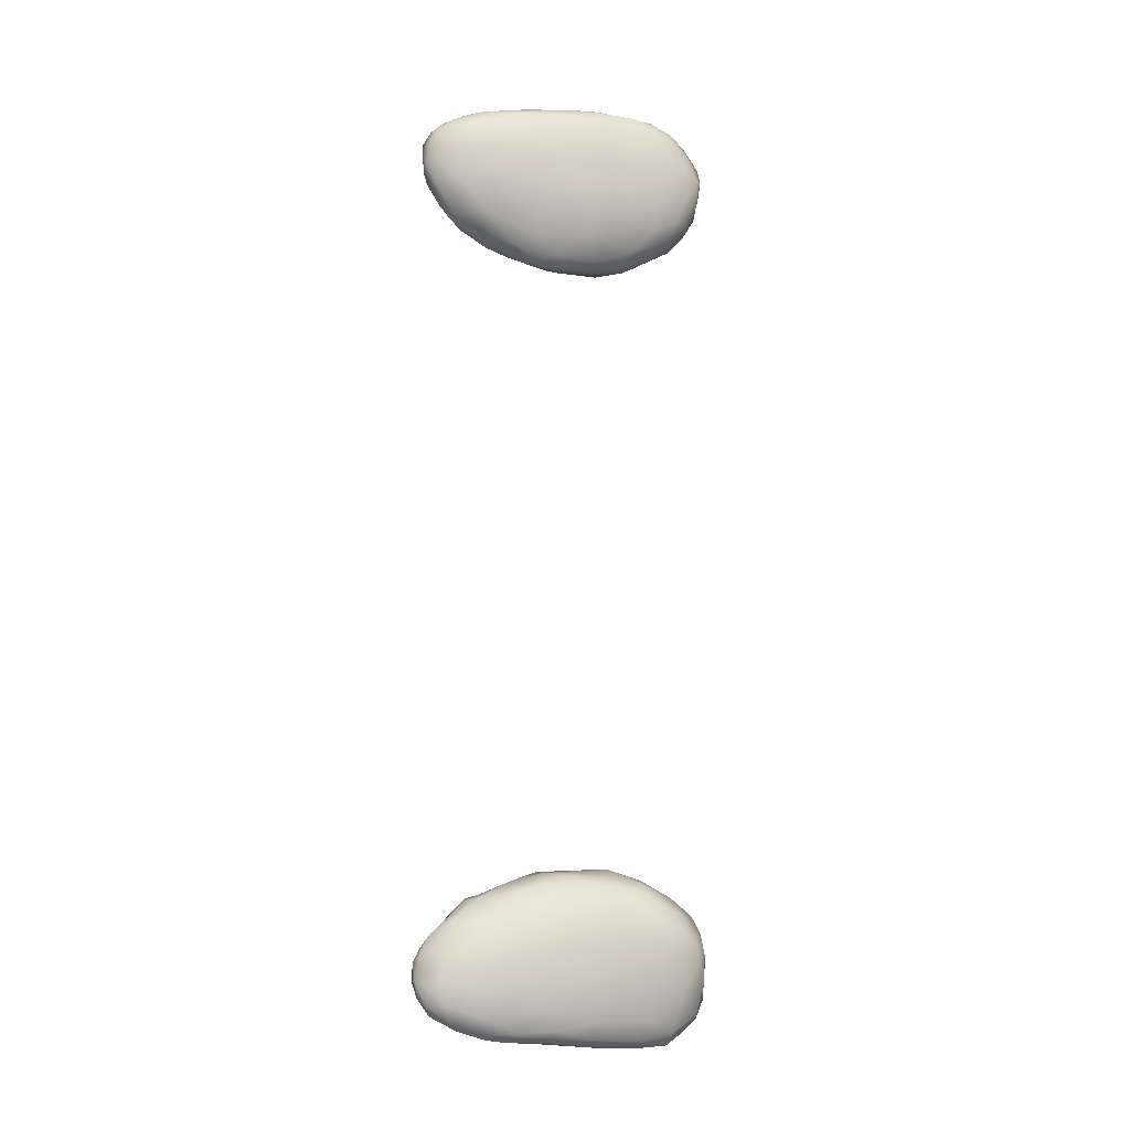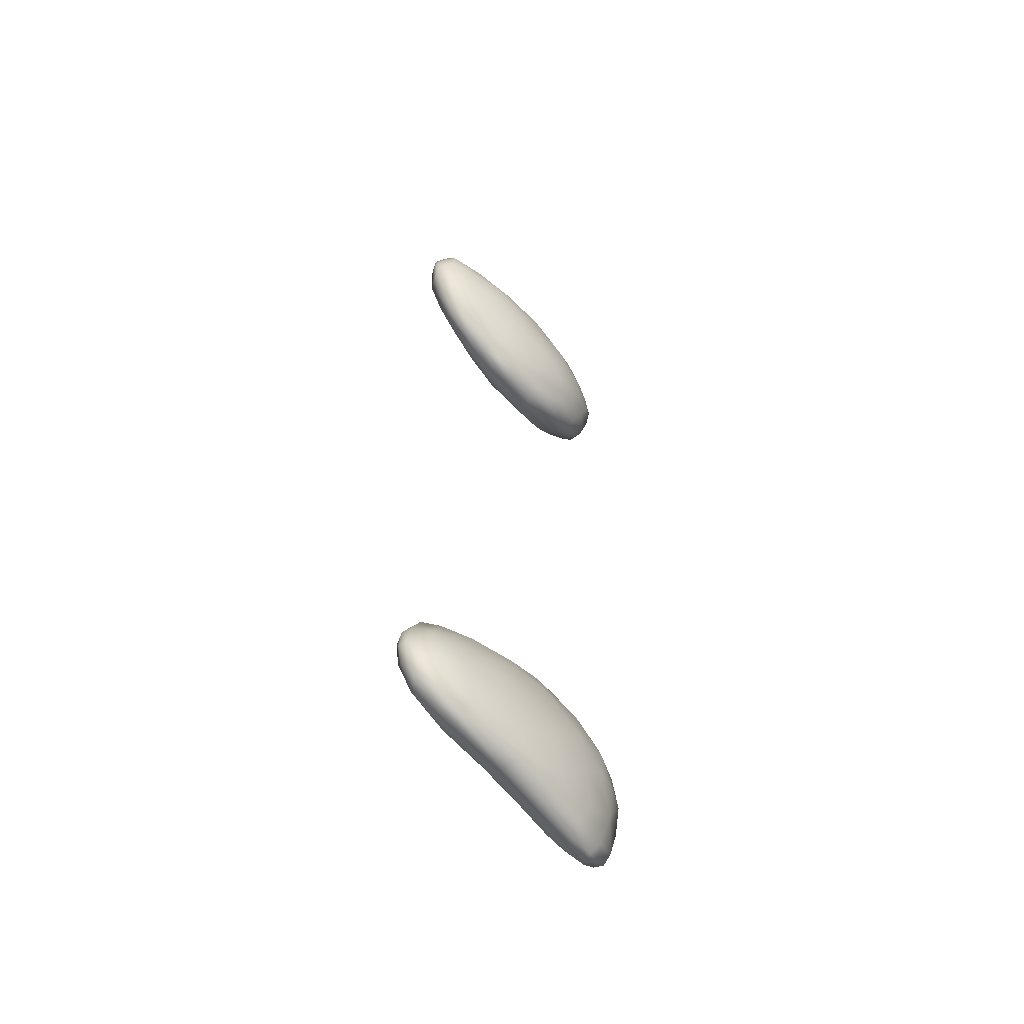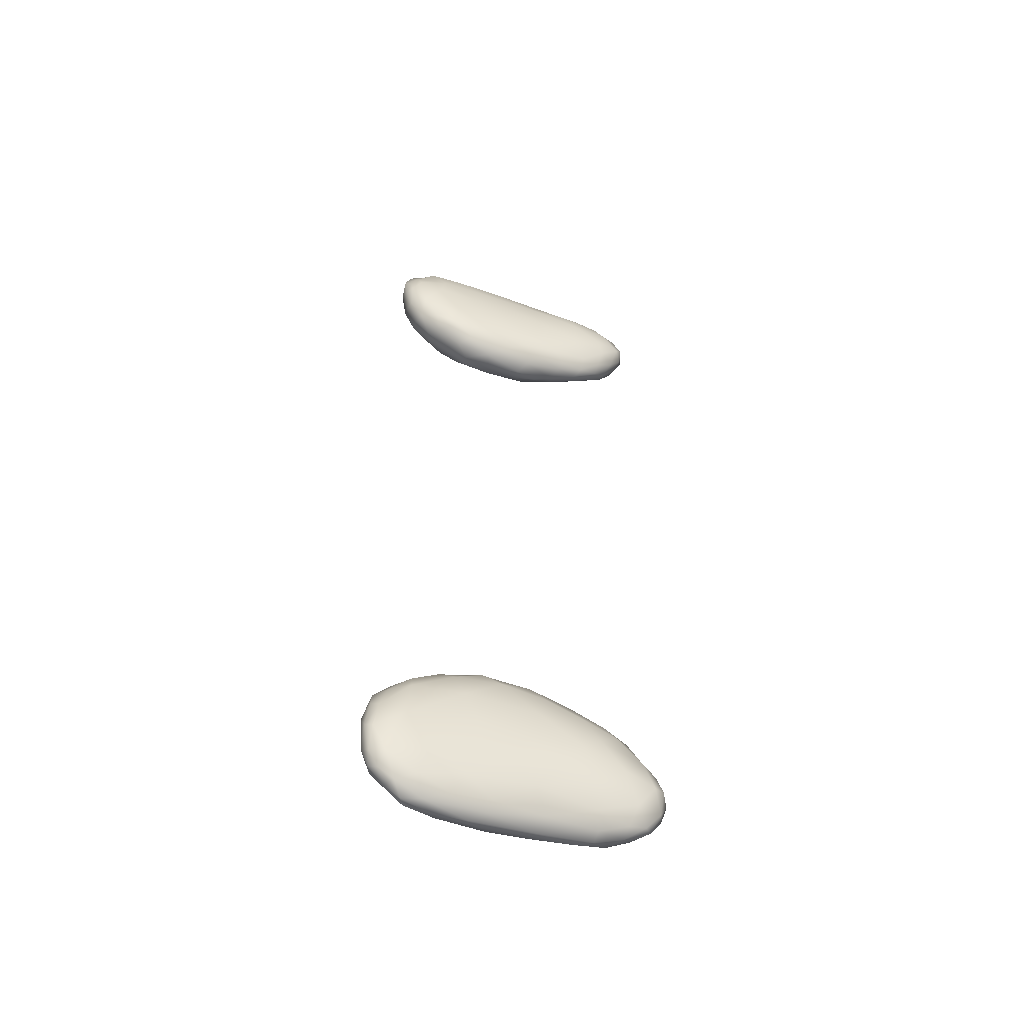
<metadata>
{"format":"obj","ext":"obj","renderer":"f3d","projection":"perspective","resolution":1024,"background":"white","views":[{"elev":-8.8,"azim":-139.9,"up":"+Z"},{"elev":-58.3,"azim":-173.7,"up":"+Z"},{"elev":-54.1,"azim":37.7,"up":"+Z"}]}
</metadata>
<code>
v 1949 3247 4328
v 1991 3286 4331
v 1958 3209 4360
v 1936 3273 4330
v 1975 3332 4325
v 2035 3411 4325
v 2045 3330 4353
v 2079 3432 4342
v 1960 3369 4345
v 2038 3464 4335
v 2024 3496 4356
v 2136 3573 4342
v 1923 3212 4360
v 1934 3170 4387
v 1908 3265 4370
v 2106 3428 4366
v 1986 3483 4409
v 2175 3553 4367
v 2099 3584 4353
v 2251 3686 4369
v 2181 3673 4351
v 2223 3701 4356
v 2227 3746 4369
v 1907 3163 4399
v 1887 3190 4410
v 2007 3246 4380
v 1924 3355 4405
v 2081 3343 4412
v 2066 3577 4381
v 2144 3663 4376
v 2272 3655 4408
v 2308 3745 4397
v 2277 3763 4382
v 2184 3741 4417
v 2268 3799 4403
v 1928 3140 4429
v 1965 3168 4428
v 1879 3273 4468
v 2188 3504 4429
v 2076 3617 4433
v 2331 3792 4413
v 2322 3823 4422
v 1894 3146 4452
v 1928 3415 4492
v 2343 3747 4455
v 2260 3829 4455
v 2360 3824 4468
v 2310 3849 4452
v 2341 3852 4470
v 1948 3125 4496
v 1920 3123 4512
v 1869 3175 4498
v 2038 3247 4474
v 2160 3427 4484
v 2008 3188 4557
v 2121 3360 4513
v 2250 3544 4507
v 2296 3637 4483
v 2000 3539 4506
v 2099 3668 4500
v 2194 3777 4500
v 2375 3784 4526
v 2257 3837 4522
v 2294 3855 4504
v 2338 3864 4522
v 1892 3137 4559
v 1889 3351 4549
v 2362 3851 4513
v 1957 3133 4576
v 1856 3210 4567
v 1868 3282 4568
v 2286 3586 4580
v 2337 3698 4549
v 2124 3704 4567
v 2372 3830 4546
v 2118 3338 4589
v 2195 3457 4562
v 2200 3776 4587
v 2357 3854 4567
v 1928 3130 4592
v 1868 3171 4581
v 1889 3345 4631
v 1943 3452 4601
v 2045 3600 4584
v 2280 3830 4594
v 2333 3847 4596
v 2012 3193 4663
v 2354 3767 4615
v 2356 3825 4606
v 1917 3144 4644
v 1885 3166 4635
v 1868 3257 4632
v 2110 3668 4644
v 1870 3202 4621
v 2099 3312 4676
v 2214 3483 4667
v 2305 3642 4633
v 2196 3729 4688
v 2315 3826 4647
v 2341 3832 4616
v 1960 3160 4653
v 2023 3550 4678
v 2320 3698 4679
v 2270 3785 4679
v 1908 3179 4685
v 1895 3245 4691
v 1895 3318 4683
v 1945 3414 4709
v 2318 3749 4698
v 2329 3803 4645
v 1943 3188 4702
v 1993 3210 4718
v 2071 3298 4749
v 2271 3607 4714
v 2101 3625 4714
v 2288 3684 4733
v 2293 3771 4695
v 1925 3336 4733
v 1938 3238 4737
v 2148 3410 4764
v 2042 3531 4751
v 2213 3521 4755
v 2290 3720 4737
v 2283 3731 4733
v 2245 3716 4739
v 1982 3238 4752
v 2029 3276 4769
v 1960 3324 4772
v 2110 3369 4792
v 1961 3387 4764
v 2004 3453 4775
v 2233 3603 4777
v 2147 3623 4765
v 1998 3302 4788
v 2078 3521 4799
v 2261 3685 4751
v 2028 3306 4792
v 2078 3354 4802
v 2176 3496 4802
v 2203 3619 4788
v 2052 3356 4812
v 2044 3388 4817
v 2025 3427 4796
v 2128 3415 4801
v 2183 3541 4811
v 2137 3559 4809
v 2116 3447 4816
v 2094 3482 4813
v 2147 3530 4807
v 2084 3393 6562
v 2011 3357 6570
v 2054 3435 6559
v 2127 3512 6556
v 2168 3514 6571
v 2101 3530 6563
v 2149 3575 6564
v 2070 3319 6600
v 2019 3308 6592
v 2142 3426 6591
v 1990 3385 6580
v 2026 3460 6582
v 2098 3571 6590
v 2195 3624 6587
v 2233 3613 6600
v 2207 3527 6599
v 2150 3596 6580
v 1965 3303 6608
v 2025 3251 6628
v 1954 3377 6621
v 2020 3516 6648
v 2194 3473 6619
v 2258 3612 6620
v 2255 3574 6646
v 2114 3631 6649
v 2171 3652 6619
v 2257 3685 6618
v 2253 3726 6646
v 2284 3686 6638
v 1980 3237 6636
v 1938 3227 6648
v 1913 3267 6660
v 2125 3361 6645
v 1951 3176 6688
v 2049 3258 6652
v 1906 3337 6680
v 1940 3427 6703
v 2223 3498 6688
v 2307 3674 6675
v 2202 3738 6706
v 2305 3745 6667
v 2328 3734 6693
v 1913 3187 6695
v 2001 3207 6676
v 2289 3792 6699
v 2314 3785 6698
v 1930 3139 6746
v 1883 3206 6712
v 2057 3251 6721
v 1877 3256 6726
v 2158 3396 6748
v 1885 3325 6771
v 2075 3628 6735
v 1985 3515 6732
v 2307 3630 6749
v 1894 3154 6757
v 1976 3161 6760
v 1864 3178 6792
v 2351 3735 6751
v 2347 3787 6739
v 2303 3840 6774
v 2334 3821 6756
v 1930 3438 6787
v 2231 3507 6789
v 2165 3743 6804
v 1943 3124 6818
v 2018 3196 6831
v 1859 3226 6807
v 2305 3630 6852
v 2071 3647 6824
v 2378 3791 6815
v 2247 3811 6801
v 2363 3826 6796
v 2352 3849 6819
v 1915 3123 6820
v 1885 3135 6843
v 2091 3303 6827
v 2161 3414 6838
v 1997 3542 6806
v 2297 3857 6862
v 2335 3860 6849
v 1853 3181 6860
v 2348 3715 6811
v 1967 3142 6864
v 1866 3156 6875
v 1863 3246 6865
v 1889 3338 6851
v 1937 3424 6906
v 2138 3717 6895
v 2371 3830 6867
v 1905 3122 6898
v 1933 3126 6868
v 2206 3508 6908
v 2042 3592 6893
v 2353 3747 6884
v 2231 3803 6883
v 2355 3855 6875
v 2017 3218 6914
v 2100 3347 6915
v 1887 3140 6921
v 1883 3281 6932
v 2287 3844 6936
v 2358 3849 6909
v 2333 3853 6907
v 1910 3140 6955
v 1943 3153 6932
v 1880 3195 6936
v 2020 3544 6957
v 2284 3645 6936
v 2109 3656 6964
v 2348 3815 6938
v 2321 3740 6956
v 2206 3760 6962
v 2338 3841 6942
v 1913 3173 6982
v 1977 3195 6982
v 1913 3331 6990
v 1975 3445 6995
v 2099 3389 6991
v 2197 3560 6997
v 2315 3839 6955
v 1944 3183 6988
v 1898 3252 6988
v 2031 3274 6983
v 2276 3684 6988
v 2057 3559 7007
v 2289 3750 7001
v 2308 3816 6973
v 2274 3807 6978
v 1917 3230 7012
v 1986 3243 7020
v 1951 3369 7032
v 2146 3666 7010
v 2223 3742 7010
v 2040 3334 7024
v 1934 3300 7028
v 2087 3432 7034
v 2011 3456 7039
v 2227 3648 7018
v 2075 3541 7040
v 2269 3772 6999
v 1949 3236 7023
v 2162 3560 7032
v 2194 3638 7035
v 2157 3633 7033
v 2227 3708 7014
v 1953 3285 7042
v 2004 3334 7040
v 1986 3378 7044
v 2028 3461 7046
v 2086 3498 7037
g grp1
f 1 2 3
f 1 4 5
f 2 1 5
f 2 5 6
f 7 2 8
f 8 2 6
f 4 9 5
f 9 10 5
f 6 5 10
f 10 9 11
f 8 6 12
f 12 6 10
f 13 3 14
f 3 13 1
f 1 13 4
f 15 4 13
f 4 15 9
f 8 16 7
f 9 17 11
f 8 18 16
f 8 12 18
f 10 19 12
f 10 11 19
f 18 12 20
f 12 19 21
f 22 12 21
f 20 12 22
f 22 21 23
f 14 24 13
f 13 24 25
f 15 13 25
f 3 2 26
f 2 7 26
f 27 9 15
f 28 7 16
f 17 9 27
f 29 11 17
f 11 29 19
f 19 29 30
f 19 30 21
f 20 31 18
f 32 31 20
f 21 30 23
f 20 22 33
f 32 20 33
f 23 30 34
f 23 33 22
f 35 23 34
f 33 23 35
f 24 14 36
f 3 37 14
f 3 26 37
f 38 15 25
f 38 27 15
f 7 28 26
f 16 18 39
f 18 31 39
f 29 40 30
f 32 33 41
f 33 42 41
f 35 42 33
f 14 37 36
f 24 43 25
f 39 28 16
f 17 27 44
f 40 29 17
f 30 40 34
f 41 45 32
f 35 34 46
f 42 47 41
f 35 48 42
f 46 48 35
f 47 42 49
f 49 42 48
f 43 24 36
f 36 50 51
f 36 37 50
f 25 43 52
f 37 26 53
f 38 25 52
f 44 27 38
f 54 28 39
f 31 32 45
f 45 41 47
f 36 51 43
f 50 37 55
f 53 26 28
f 53 28 56
f 28 54 56
f 39 57 54
f 57 39 58
f 39 31 58
f 59 60 40
f 58 31 45
f 34 40 60
f 61 34 60
f 45 47 62
f 34 61 46
f 46 61 63
f 48 46 64
f 48 64 65
f 48 65 49
f 43 66 52
f 37 53 55
f 38 67 44
f 59 17 44
f 59 40 17
f 46 63 64
f 47 49 68
f 43 51 66
f 51 50 69
f 52 70 38
f 70 71 38
f 71 67 38
f 72 58 73
f 73 58 45
f 73 45 62
f 60 74 61
f 62 47 75
f 75 47 68
f 65 68 49
f 50 55 69
f 53 56 76
f 56 54 77
f 57 58 72
f 78 63 61
f 68 79 75
f 68 65 79
f 51 80 66
f 52 66 81
f 52 81 70
f 76 55 53
f 71 82 67
f 67 83 44
f 77 54 57
f 59 44 83
f 77 57 72
f 84 74 60
f 78 61 74
f 85 64 63
f 64 85 65
f 65 86 79
f 51 69 80
f 87 69 55
f 76 56 77
f 60 59 84
f 62 88 73
f 88 62 75
f 85 63 78
f 79 89 75
f 65 85 86
f 80 90 66
f 66 91 81
f 70 92 71
f 82 83 67
f 83 84 59
f 93 78 74
f 66 90 91
f 81 94 70
f 95 55 76
f 70 94 92
f 96 77 72
f 97 96 72
f 72 73 97
f 97 73 88
f 84 93 74
f 85 78 98
f 99 100 86
f 89 79 100
f 79 86 100
f 69 101 80
f 80 101 90
f 87 101 69
f 81 91 94
f 55 95 87
f 71 92 82
f 77 96 76
f 102 93 84
f 103 97 88
f 98 78 93
f 88 75 89
f 104 85 98
f 86 85 99
f 90 105 91
f 91 106 94
f 92 107 82
f 76 96 95
f 108 82 107
f 82 108 83
f 83 102 84
f 109 103 88
f 110 109 88
f 88 89 110
f 110 89 100
f 85 104 99
f 101 111 90
f 87 112 101
f 106 91 105
f 113 87 95
f 94 106 92
f 106 107 92
f 102 83 108
f 114 96 97
f 114 97 103
f 115 98 93
f 103 109 116
f 104 117 99
f 117 110 99
f 100 99 110
f 105 90 111
f 87 113 112
f 118 107 106
f 118 108 107
f 102 115 93
f 116 114 103
f 109 110 117
f 119 105 111
f 112 111 101
f 105 119 106
f 95 120 113
f 96 120 95
f 108 121 102
f 114 122 96
f 121 115 102
f 116 109 123
f 124 123 109
f 104 98 125
f 104 125 117
f 125 124 117
f 109 117 124
f 119 111 126
f 112 126 111
f 127 126 112
f 112 113 127
f 128 106 119
f 118 106 128
f 129 113 120
f 130 108 118
f 130 131 108
f 120 96 122
f 108 131 121
f 116 132 114
f 115 133 98
f 133 125 98
f 126 134 119
f 128 119 134
f 118 128 130
f 131 135 121
f 132 122 114
f 133 115 121
f 116 123 136
f 132 116 136
f 136 123 124
f 136 124 125
f 137 134 126
f 127 137 126
f 138 137 127
f 113 138 127
f 113 129 138
f 122 139 120
f 132 139 122
f 121 135 133
f 132 136 140
f 136 125 140
f 137 141 134
f 137 138 141
f 128 134 142
f 142 134 141
f 142 143 128
f 143 130 128
f 144 138 129
f 120 144 129
f 143 131 130
f 120 139 144
f 131 143 135
f 139 132 145
f 133 135 146
f 133 146 140
f 145 132 140
f 133 140 125
f 138 147 141
f 147 142 141
f 144 147 138
f 142 148 143
f 148 135 143
f 144 139 147
f 149 147 145
f 139 145 147
f 146 135 148
f 149 146 148
f 145 140 149
f 140 146 149
f 148 142 147
f 147 149 148
f 150 151 152
f 150 152 153
f 150 153 154
f 153 152 155
f 155 156 153
f 157 158 150
f 150 158 151
f 159 157 150
f 160 152 151
f 152 160 161
f 152 161 155
f 154 159 150
f 161 162 155
f 154 153 163
f 164 154 163
f 164 165 154
f 162 166 155
f 155 166 156
f 156 163 153
f 163 156 166
f 158 167 151
f 157 168 158
f 151 167 160
f 160 167 169
f 161 169 170
f 160 169 161
f 171 159 165
f 159 154 165
f 161 170 162
f 172 173 165
f 164 172 165
f 174 175 162
f 162 175 166
f 175 163 166
f 164 163 176
f 177 163 175
f 176 163 177
f 164 176 178
f 158 179 167
f 179 180 167
f 168 179 158
f 181 167 180
f 169 167 181
f 159 182 157
f 182 159 171
f 171 165 173
f 172 164 178
f 183 180 179
f 168 157 184
f 157 182 184
f 181 185 169
f 186 170 169
f 187 171 173
f 162 170 174
f 188 172 178
f 175 174 189
f 176 190 178
f 190 191 178
f 177 190 176
f 180 192 181
f 183 192 180
f 183 179 193
f 168 193 179
f 168 184 193
f 169 185 186
f 171 187 182
f 173 172 188
f 191 188 178
f 194 177 189
f 177 175 189
f 177 195 190
f 194 195 177
f 196 192 183
f 192 197 181
f 184 198 193
f 199 181 197
f 198 184 182
f 198 182 200
f 181 199 185
f 199 201 185
f 185 201 186
f 202 170 203
f 170 202 174
f 204 173 188
f 189 174 202
f 192 196 205
f 183 193 206
f 183 206 196
f 205 197 192
f 207 199 197
f 200 182 187
f 203 170 186
f 204 187 173
f 208 204 188
f 188 191 208
f 191 190 209
f 209 208 191
f 190 195 209
f 194 189 210
f 194 211 195
f 195 211 209
f 211 194 210
f 206 193 198
f 201 212 186
f 203 186 212
f 187 213 200
f 213 187 204
f 189 202 214
f 206 215 196
f 197 205 207
f 216 206 198
f 207 217 199
f 213 204 218
f 202 219 214
f 208 209 220
f 221 210 189
f 222 220 209
f 211 210 223
f 196 224 205
f 205 224 225
f 207 205 225
f 198 200 226
f 217 201 199
f 226 200 227
f 227 200 213
f 202 203 228
f 214 221 189
f 229 210 221
f 209 211 222
f 222 211 223
f 210 229 230
f 223 210 230
f 215 224 196
f 226 216 198
f 207 231 217
f 228 203 212
f 228 219 202
f 204 232 218
f 204 208 232
f 233 206 216
f 225 234 207
f 217 235 201
f 235 236 201
f 236 212 201
f 237 212 236
f 237 228 212
f 238 214 219
f 208 220 232
f 223 239 222
f 224 240 225
f 224 241 240
f 215 241 224
f 215 233 241
f 206 233 215
f 207 234 231
f 231 235 217
f 213 242 227
f 237 243 228
f 243 219 228
f 244 232 220
f 214 245 221
f 239 220 222
f 223 246 239
f 226 247 216
f 248 226 227
f 248 227 242
f 218 242 213
f 218 232 244
f 243 238 219
f 238 245 214
f 244 220 239
f 221 245 229
f 230 246 223
f 234 225 249
f 225 240 249
f 247 233 216
f 236 250 237
f 251 229 245
f 252 239 246
f 230 229 253
f 229 251 253
f 253 246 230
f 254 249 240
f 241 233 255
f 234 256 231
f 249 256 234
f 231 256 235
f 235 250 236
f 237 257 243
f 218 258 242
f 238 243 259
f 258 218 244
f 260 261 244
f 262 245 238
f 239 260 244
f 239 252 260
f 252 246 253
f 263 252 253
f 241 255 240
f 240 255 254
f 233 247 255
f 256 250 235
f 257 259 243
f 261 258 244
f 262 251 245
f 254 264 249
f 247 265 255
f 264 256 249
f 226 248 247
f 250 266 237
f 237 266 267
f 242 268 248
f 267 257 237
f 269 242 258
f 259 262 238
f 263 260 252
f 253 270 263
f 253 251 270
f 255 271 254
f 255 265 271
f 250 256 272
f 247 248 273
f 250 272 266
f 268 242 269
f 258 274 269
f 257 275 259
f 274 258 261
f 276 261 260
f 260 277 276
f 278 251 262
f 263 277 260
f 263 270 277
f 251 278 270
f 264 254 271
f 264 279 256
f 265 247 273
f 280 265 273
f 272 256 279
f 273 248 268
f 266 281 267
f 267 275 257
f 275 282 259
f 276 274 261
f 283 262 282
f 282 262 259
f 278 277 270
f 273 284 280
f 285 266 272
f 273 268 284
f 285 281 266
f 284 268 286
f 281 287 267
f 286 268 269
f 267 287 275
f 269 274 288
f 275 289 282
f 274 276 288
f 262 283 278
f 283 290 278
f 276 277 290
f 277 278 290
f 264 271 291
f 279 264 291
f 271 265 280
f 291 271 280
f 285 272 279
f 287 289 275
f 292 286 269
f 269 288 292
f 292 288 293
f 294 282 289
f 283 282 294
f 288 276 293
f 295 283 294
f 276 295 293
f 290 283 295
f 276 290 295
f 291 296 279
f 291 280 297
f 285 279 296
f 297 296 291
f 280 284 297
f 298 285 296
f 285 298 281
f 284 286 297
f 287 281 298
f 287 298 299
f 286 300 297
f 286 292 300
f 287 299 289
f 300 289 299
f 300 294 289
f 292 293 300
f 293 294 300
f 293 295 294
f 297 298 296
f 297 300 298
f 298 300 299

</code>
